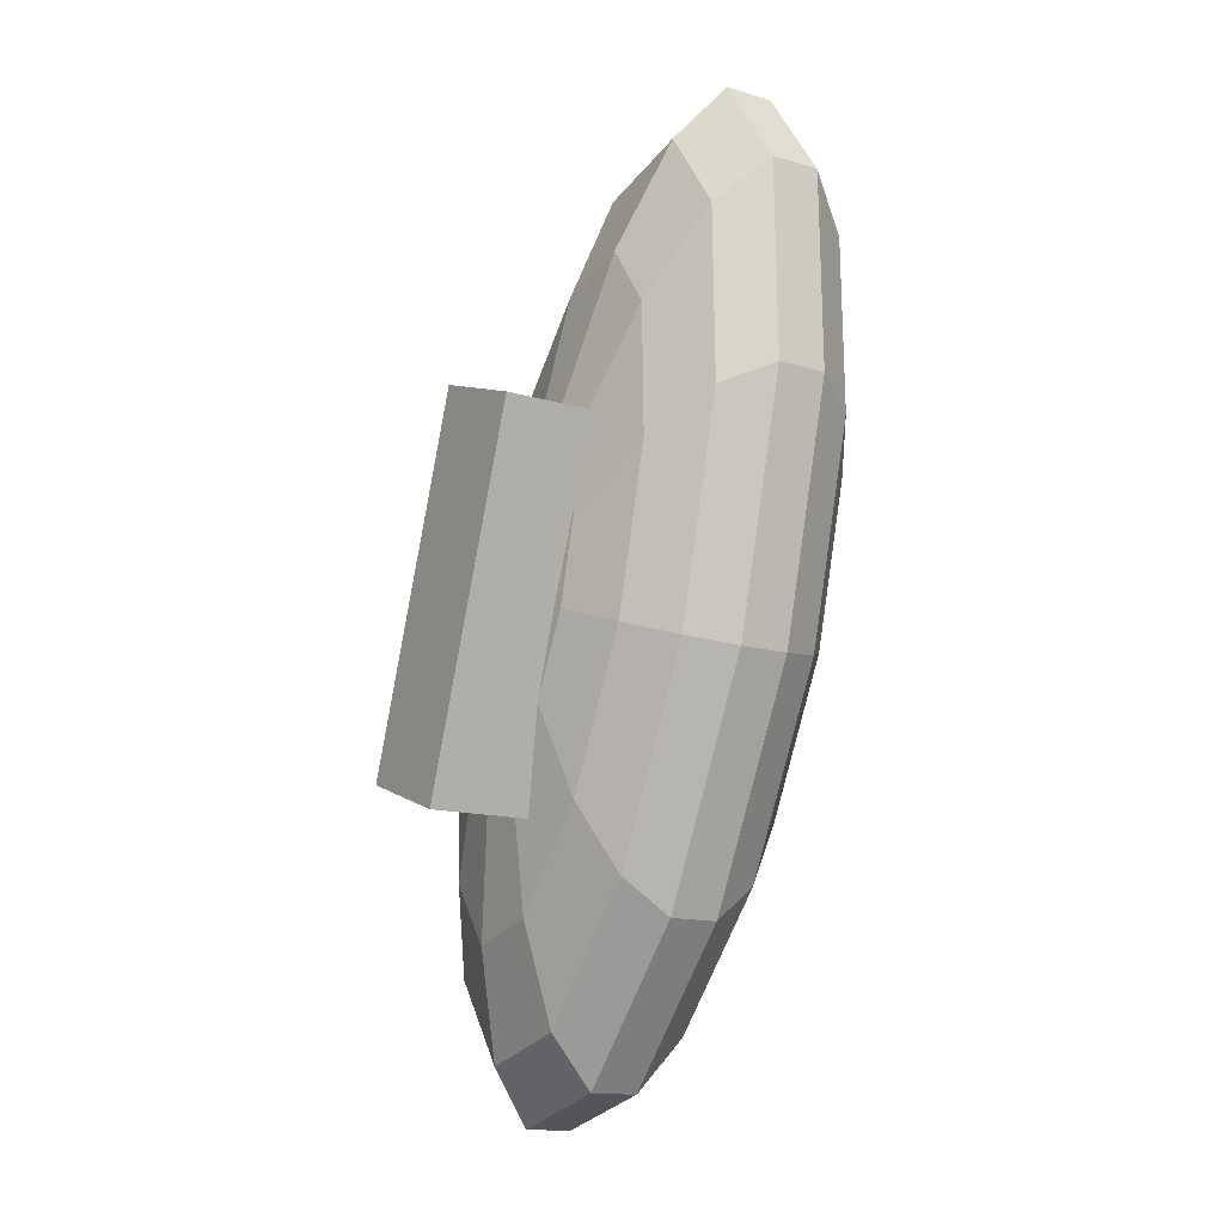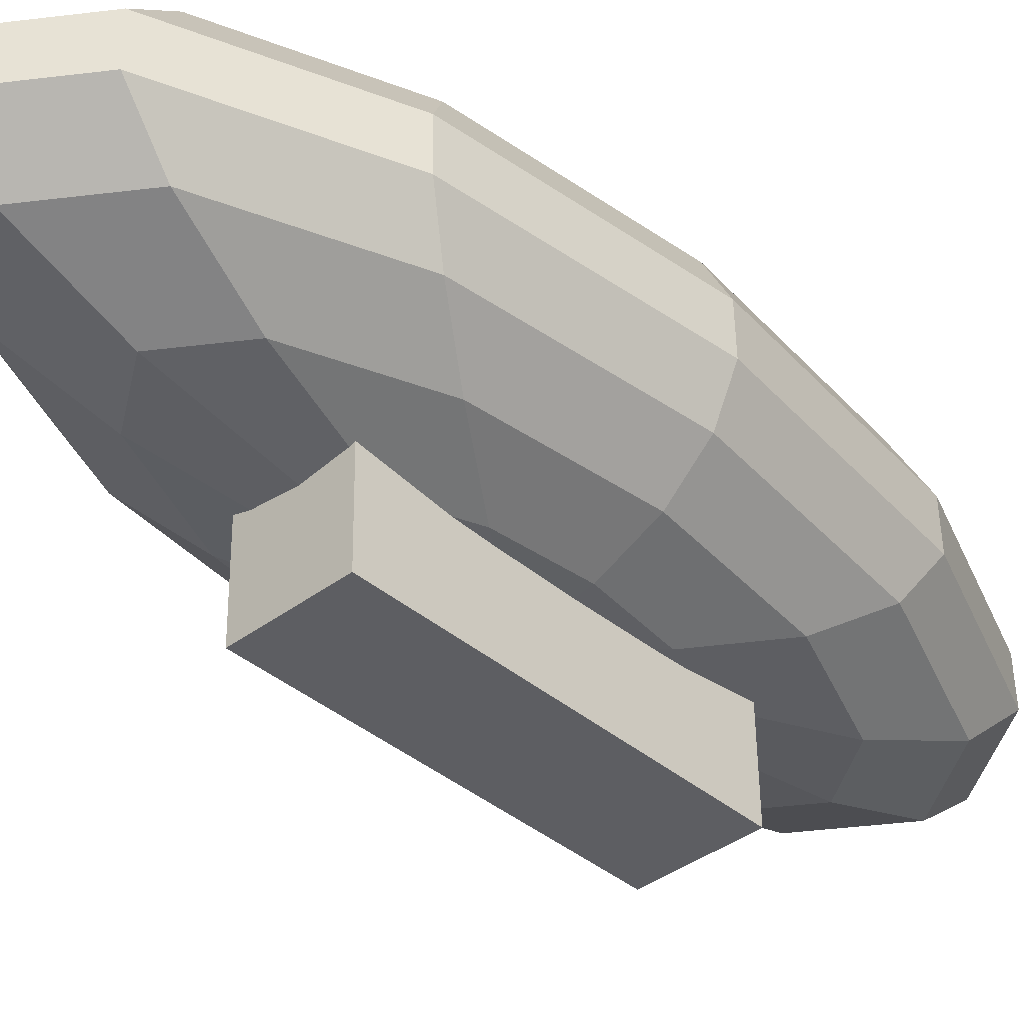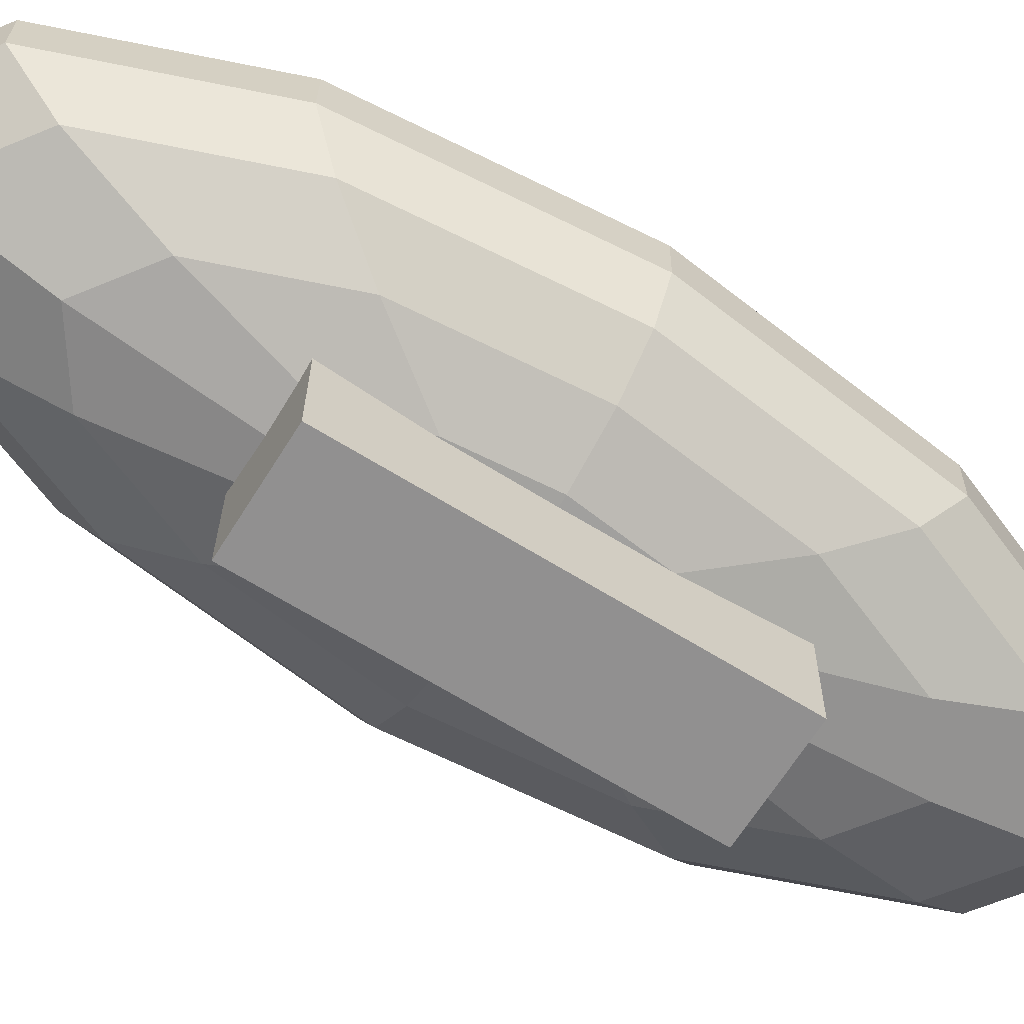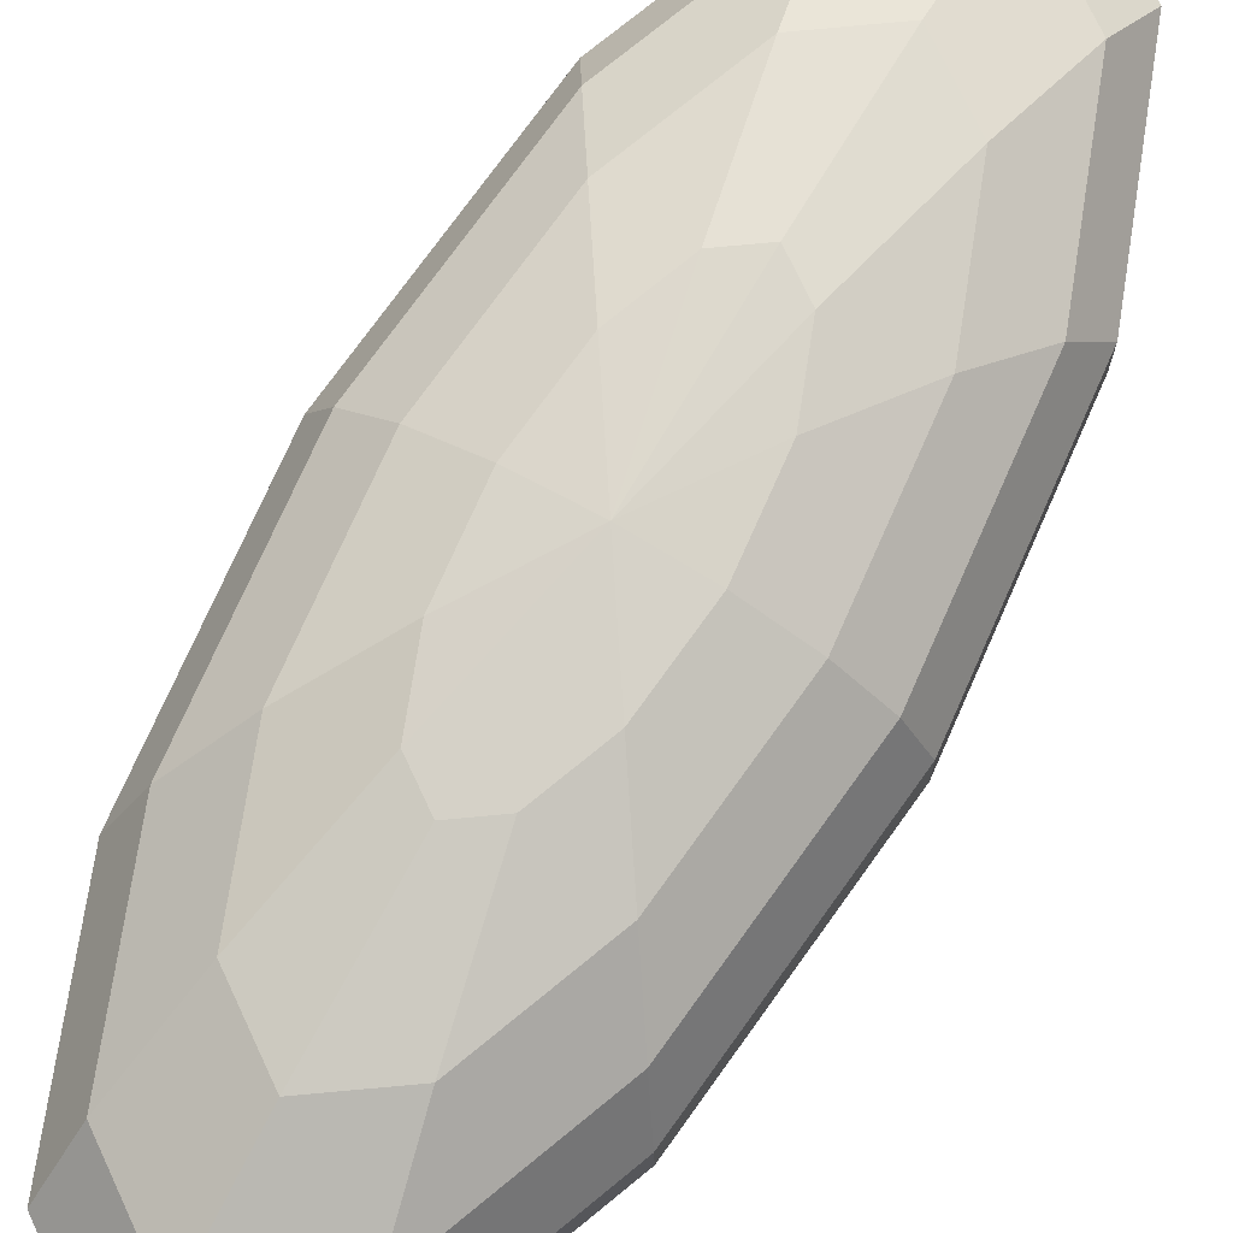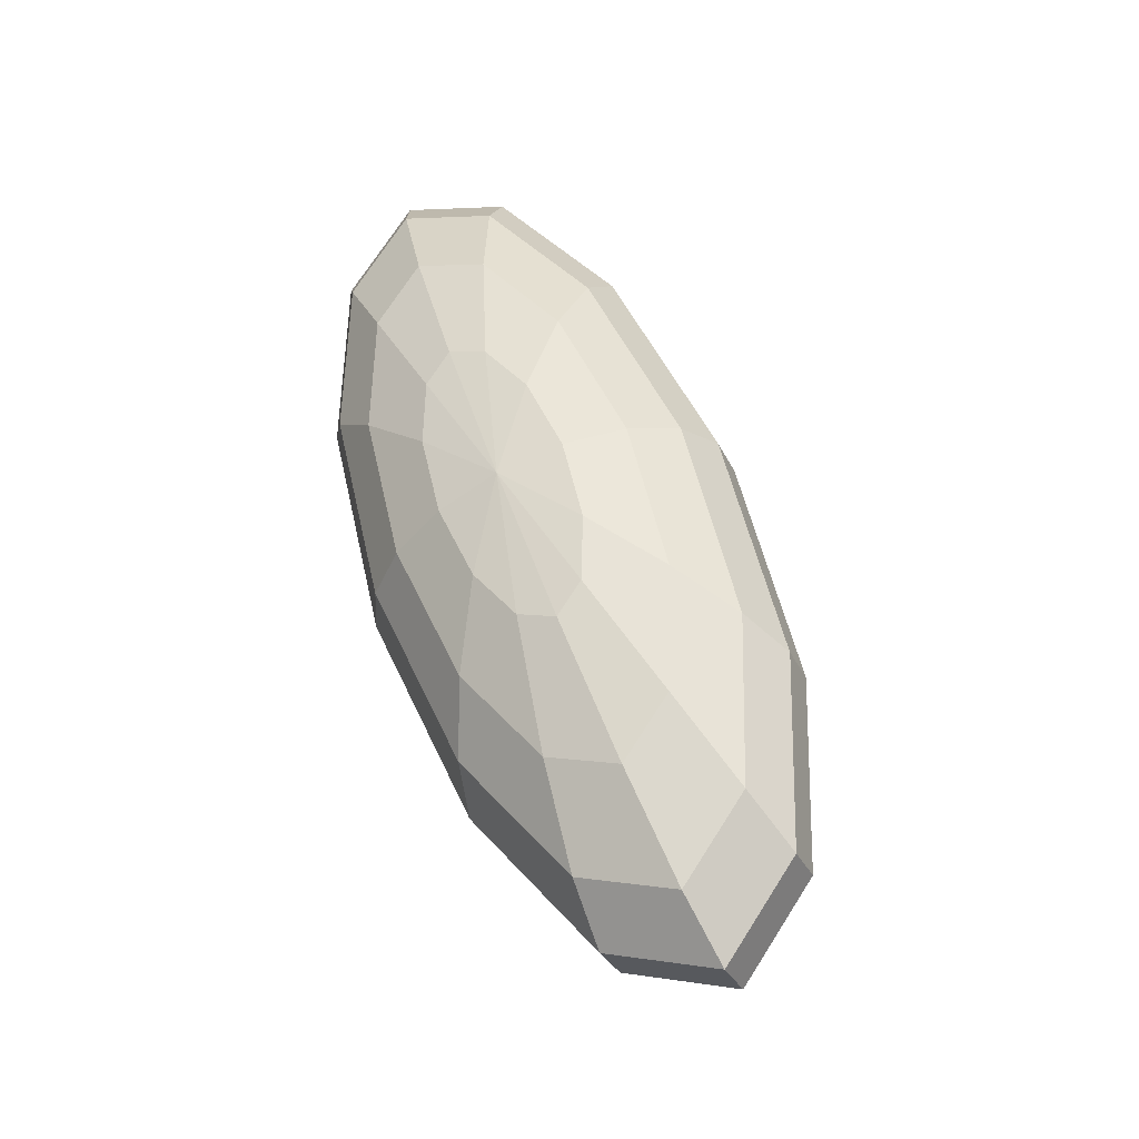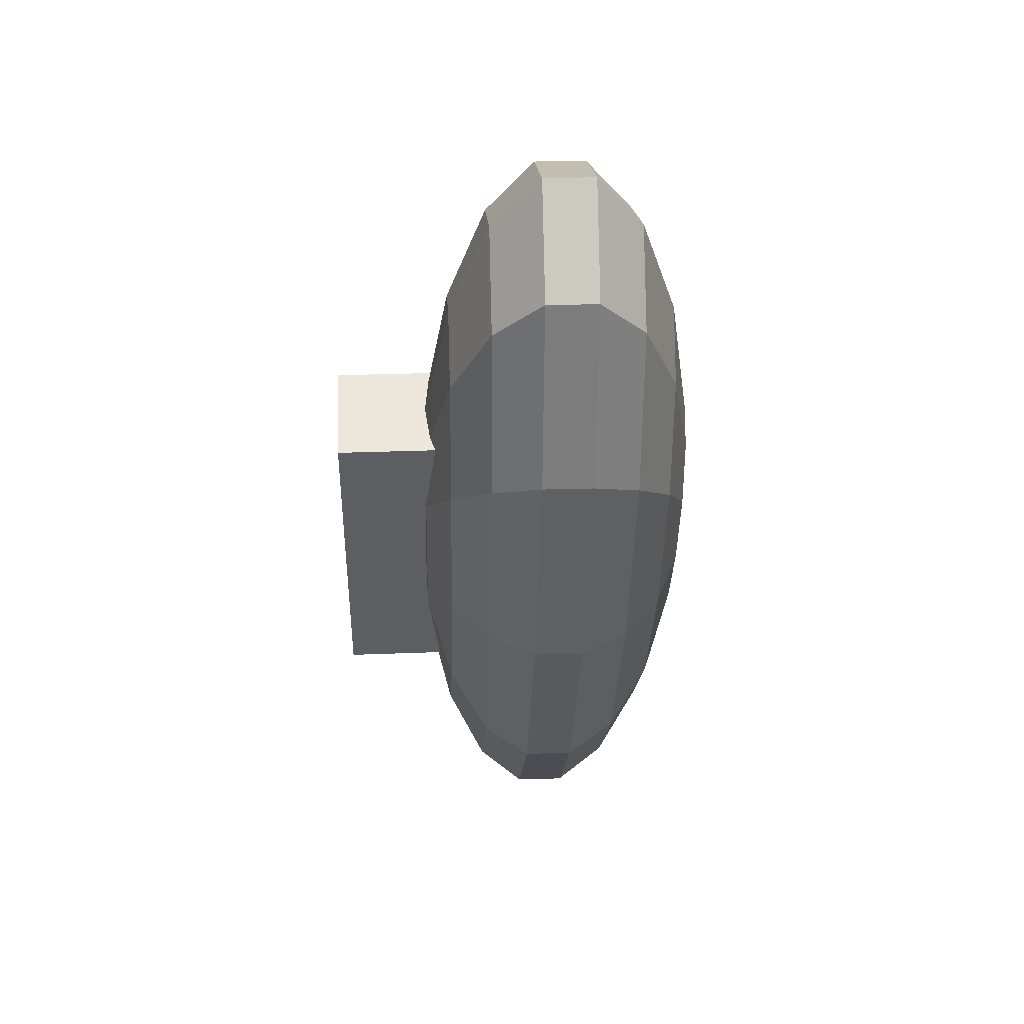
<metadata>
{"format":"obj","ext":"obj","renderer":"f3d","projection":"perspective","resolution":1024,"background":"white","views":[{"elev":-13.2,"azim":55.1,"up":"+Z"},{"elev":-38.1,"azim":-118.1,"up":"+Y"},{"elev":-66.7,"azim":77.0,"up":"+Y"},{"elev":75.7,"azim":-130.8,"up":"+Y"},{"elev":-31.9,"azim":-159.5,"up":"+Z"},{"elev":33.2,"azim":85.8,"up":"+Z"}]}
</metadata>
<code>
v 0.003333 0.174 0.001908
v -0.05761 0.168 -0.09614
v -0.0398 0.1674 -0.1208
v -0.05913 0.1684 -0.04515
v -0.04395 0.1686 0.01846
v -0.01614 0.1684 0.07765
v 0.01685 0.1679 0.1166
v 0.04617 0.1674 0.1248
v 0.06398 0.1668 0.1001
v 0.0655 0.1664 0.04907
v 0.05032 0.1662 -0.01454
v 0.02251 0.1664 -0.07373
v -0.01047 0.1668 -0.1126
v -0.1115 0.1496 -0.1823
v -0.07803 0.1485 -0.2287
v -0.1144 0.1504 -0.08644
v -0.08582 0.1506 0.03311
v -0.03356 0.1503 0.1444
v 0.02844 0.1495 0.2175
v 0.08355 0.1484 0.2329
v 0.117 0.1473 0.1865
v 0.1199 0.1465 0.09064
v 0.09135 0.1462 -0.02891
v 0.03909 0.1465 -0.1402
v -0.02291 0.1474 -0.2133
v -0.1518 0.1209 -0.2461
v -0.1067 0.1195 -0.3086
v -0.1557 0.122 -0.117
v -0.1172 0.1224 0.0441
v -0.04682 0.1219 0.194
v 0.03671 0.1208 0.2925
v 0.111 0.1193 0.3133
v 0.1561 0.1178 0.2507
v 0.1599 0.1168 0.1216
v 0.1215 0.1164 -0.03946
v 0.05106 0.1168 -0.1893
v -0.03247 0.118 -0.2879
v -0.1737 0.08551 -0.2799
v -0.1225 0.08383 -0.351
v -0.1781 0.08672 -0.1331
v -0.1344 0.08713 0.0501
v -0.05433 0.08663 0.2205
v 0.04066 0.08536 0.3326
v 0.1251 0.08365 0.3562
v 0.1764 0.08197 0.2851
v 0.1808 0.08077 0.1382
v 0.137 0.08036 -0.04492
v 0.05697 0.08086 -0.2154
v -0.03801 0.08213 -0.3274
v -0.1746 0.04759 -0.2796
v -0.1233 0.04591 -0.3507
v -0.179 0.0488 -0.1328
v -0.1352 0.04921 0.05039
v -0.05517 0.04871 0.2208
v 0.03981 0.04744 0.3329
v 0.1243 0.04573 0.3565
v 0.1755 0.04406 0.2853
v 0.1799 0.04285 0.1385
v 0.1362 0.04244 -0.04464
v 0.05613 0.04294 -0.2151
v -0.03886 0.04421 -0.3271
v -0.1543 0.01175 -0.2453
v -0.1092 0.01027 -0.3078
v -0.1581 0.01281 -0.1161
v -0.1197 0.01317 0.04493
v -0.04925 0.01273 0.1948
v 0.03427 0.01161 0.2933
v 0.1085 0.01011 0.3141
v 0.1536 0.008636 0.2515
v 0.1575 0.007576 0.1224
v 0.119 0.007217 -0.03864
v 0.04862 0.007654 -0.1885
v -0.03491 0.008772 -0.287
v -0.1152 -0.0177 -0.181
v -0.08175 -0.0188 -0.2274
v -0.1181 -0.01692 -0.08518
v -0.08955 -0.01665 0.03437
v -0.03729 -0.01697 0.1456
v 0.02471 -0.0178 0.2187
v 0.07983 -0.01892 0.2342
v 0.1133 -0.02001 0.1877
v 0.1162 -0.0208 0.0919
v 0.08762 -0.02106 -0.02765
v 0.03536 -0.02074 -0.1389
v -0.02664 -0.01991 -0.212
v -0.06218 -0.0372 -0.09459
v -0.04437 -0.03779 -0.1193
v -0.0637 -0.03678 -0.0436
v -0.04852 -0.03664 0.02001
v -0.02071 -0.03682 0.0792
v 0.01227 -0.03726 0.1181
v 0.0416 -0.03785 0.1263
v 0.05941 -0.03843 0.1016
v 0.06093 -0.03885 0.05062
v 0.04575 -0.03899 -0.01299
v 0.01794 -0.03882 -0.07218
v -0.01505 -0.03838 -0.1111
v -0.001532 -0.0444 0.003556
v 0.08125 -0.1058 0.1161
v 0.0826 -0.02581 0.1159
v -0.007362 -0.02512 -0.1474
v -0.008708 -0.1051 -0.1472
v 0.005562 -0.1044 0.142
v -0.0844 -0.1038 -0.1213
v -0.08305 -0.02377 -0.1216
v 0.006907 -0.02446 0.1417
o group1042748762
g mesh1042748762
f 3 2 1
f 2 4 1
f 4 5 1
f 5 6 1
f 6 7 1
f 7 8 1
f 8 9 1
f 9 10 1
f 10 11 1
f 11 12 1
f 12 13 1
f 13 3 1
f 15 14 2 3
f 14 16 4 2
f 16 17 5 4
f 17 18 6 5
f 18 19 7 6
f 19 20 8 7
f 20 21 9 8
f 21 22 10 9
f 22 23 11 10
f 23 24 12 11
f 24 25 13 12
f 25 15 3 13
f 27 26 14 15
f 26 28 16 14
f 28 29 17 16
f 29 30 18 17
f 30 31 19 18
f 31 32 20 19
f 32 33 21 20
f 33 34 22 21
f 34 35 23 22
f 35 36 24 23
f 36 37 25 24
f 37 27 15 25
f 39 38 26 27
f 38 40 28 26
f 40 41 29 28
f 41 42 30 29
f 42 43 31 30
f 43 44 32 31
f 44 45 33 32
f 45 46 34 33
f 46 47 35 34
f 47 48 36 35
f 48 49 37 36
f 49 39 27 37
f 63 62 50 51
f 62 64 52 50
f 64 65 53 52
f 65 66 54 53
f 66 67 55 54
f 67 68 56 55
f 68 69 57 56
f 69 70 58 57
f 70 71 59 58
f 71 72 60 59
f 72 73 61 60
f 73 63 51 61
f 75 74 62 63
f 74 76 64 62
f 76 77 65 64
f 77 78 66 65
f 78 79 67 66
f 79 80 68 67
f 80 81 69 68
f 81 82 70 69
f 82 83 71 70
f 83 84 72 71
f 84 85 73 72
f 85 75 63 73
f 87 86 74 75
f 86 88 76 74
f 88 89 77 76
f 89 90 78 77
f 90 91 79 78
f 91 92 80 79
f 92 93 81 80
f 93 94 82 81
f 94 95 83 82
f 95 96 84 83
f 96 97 85 84
f 97 87 75 85
f 98 86 87
f 98 88 86
f 98 89 88
f 98 90 89
f 98 91 90
f 98 92 91
f 98 93 92
f 98 94 93
f 98 95 94
f 98 96 95
f 98 97 96
f 98 87 97
f 51 50 38 39
f 50 52 40 38
f 52 53 41 40
f 53 54 42 41
f 54 55 43 42
f 55 56 44 43
f 56 57 45 44
f 57 58 46 45
f 58 59 47 46
f 59 60 48 47
f 60 61 49 48
f 61 51 39 49
o group809057763
g mesh809057763
f 102 101 100 99
f 106 105 104 103
f 100 106 103 99
f 104 105 101 102
f 103 104 102 99
f 101 105 106 100

</code>
